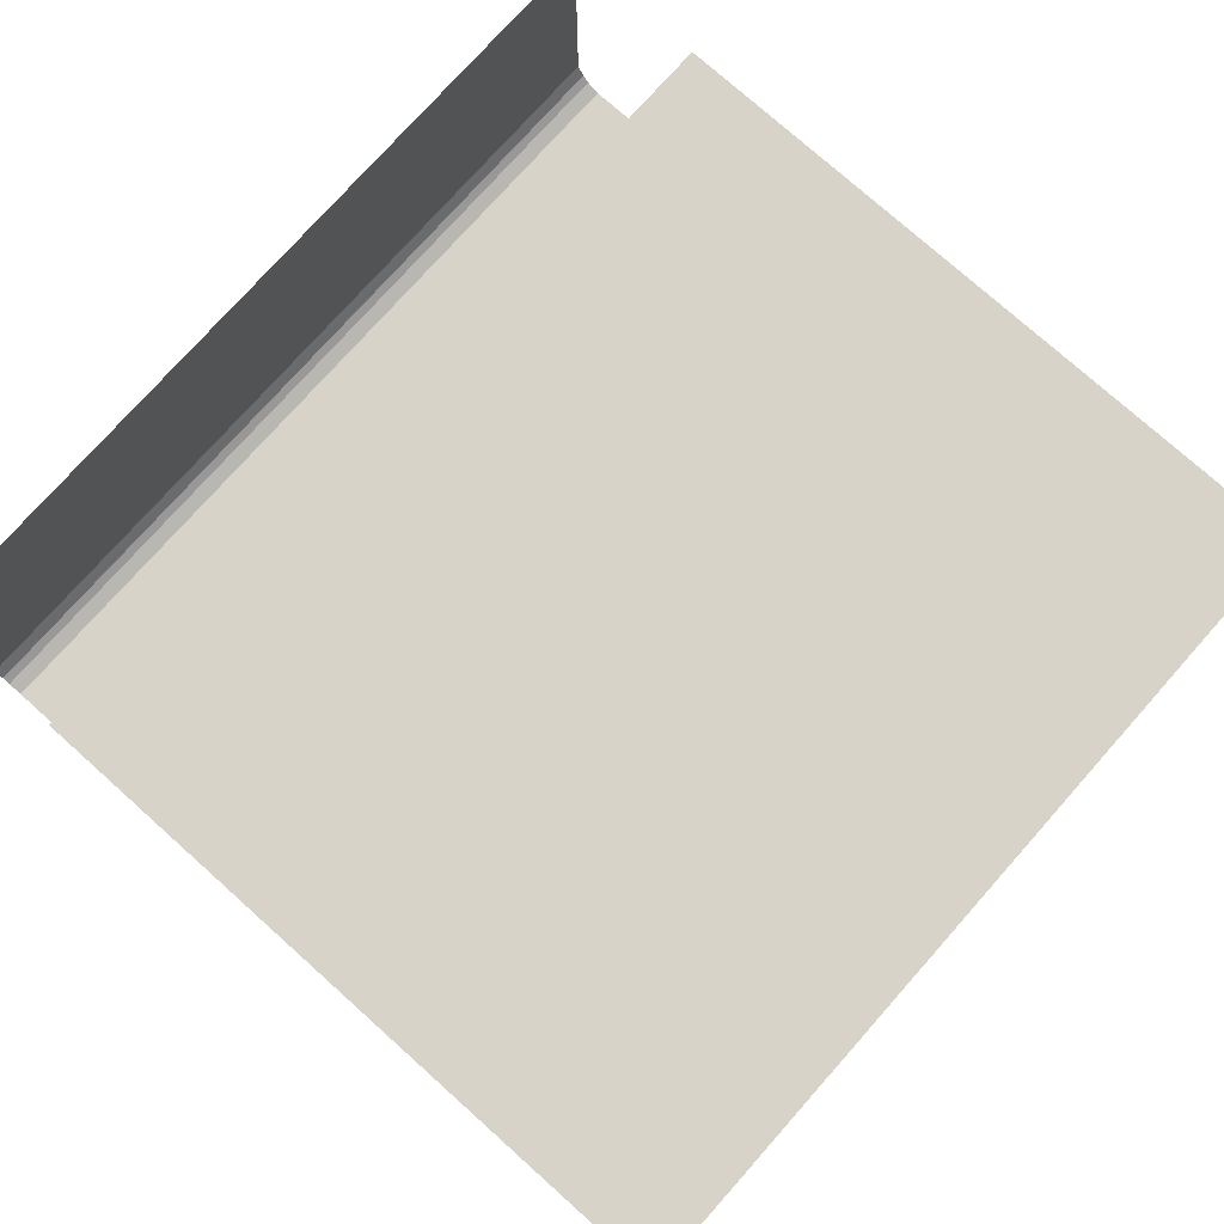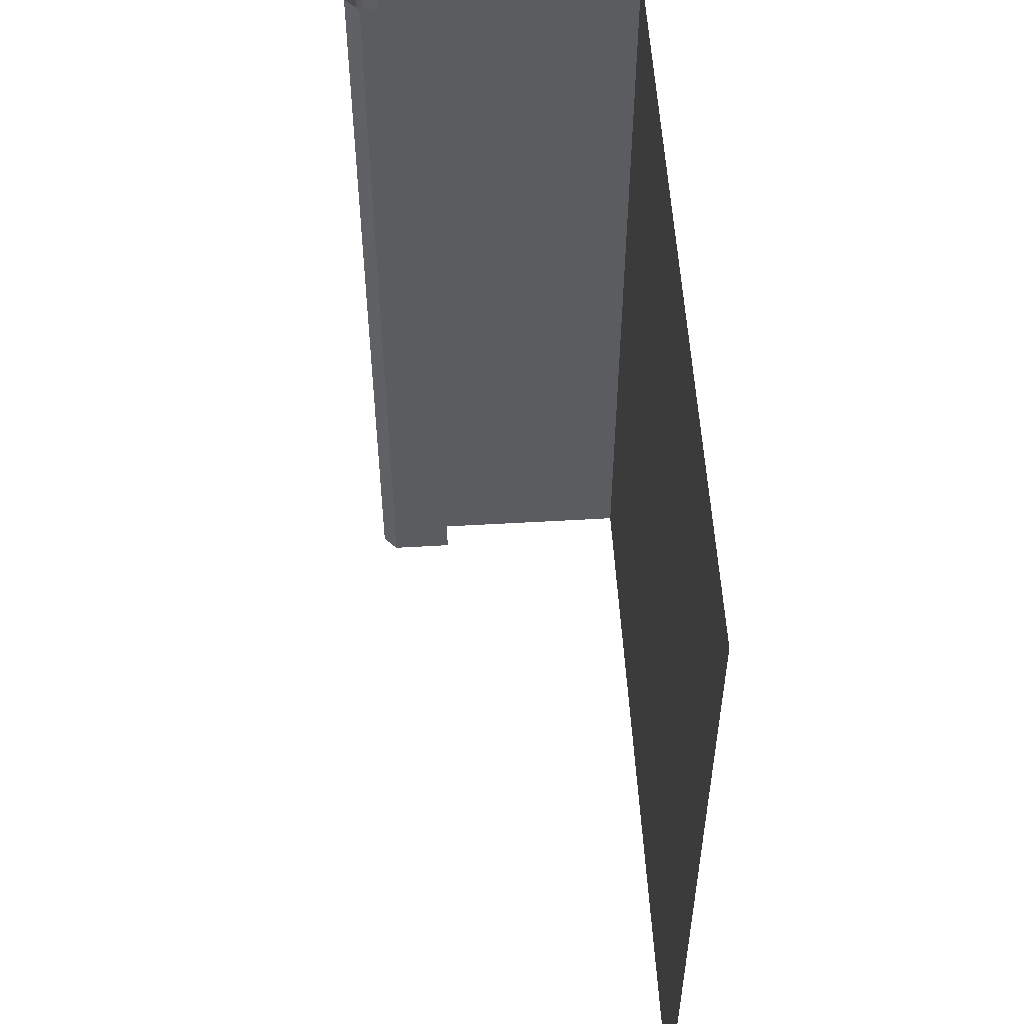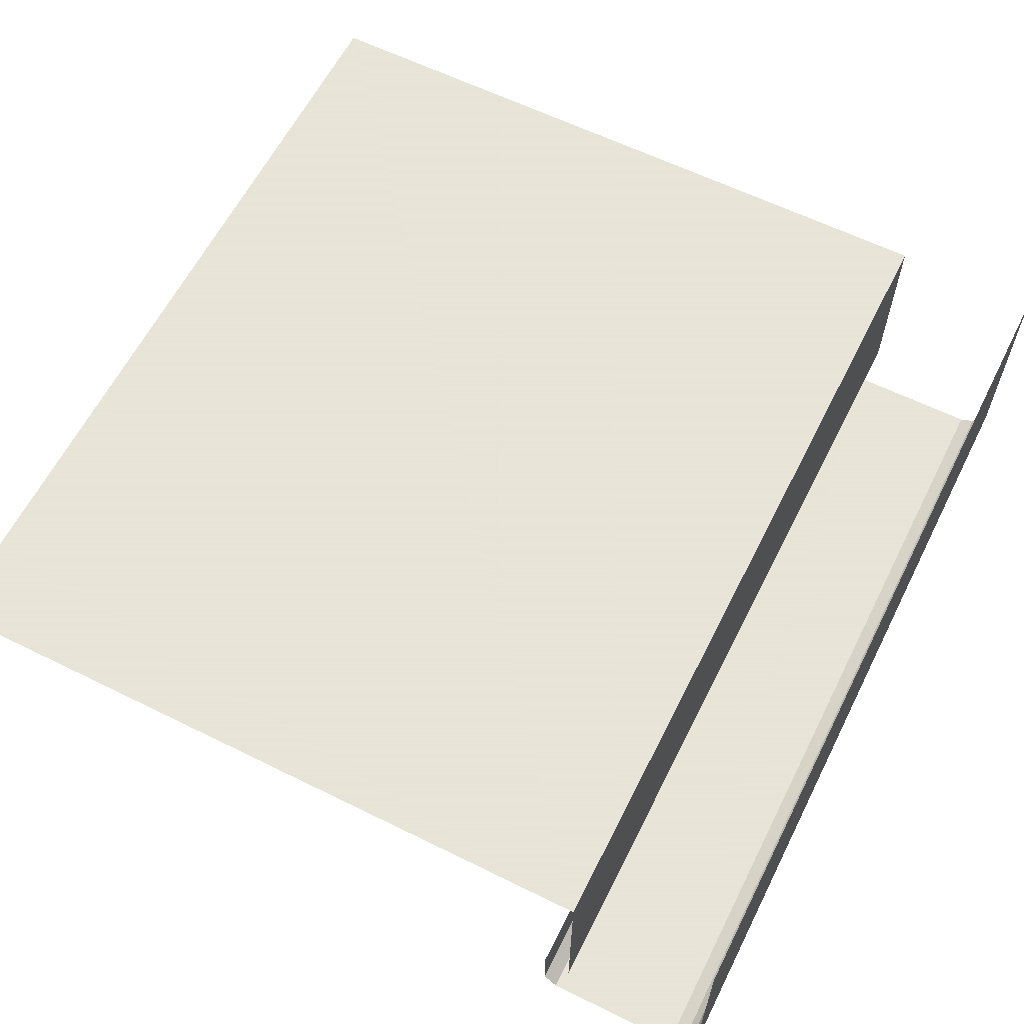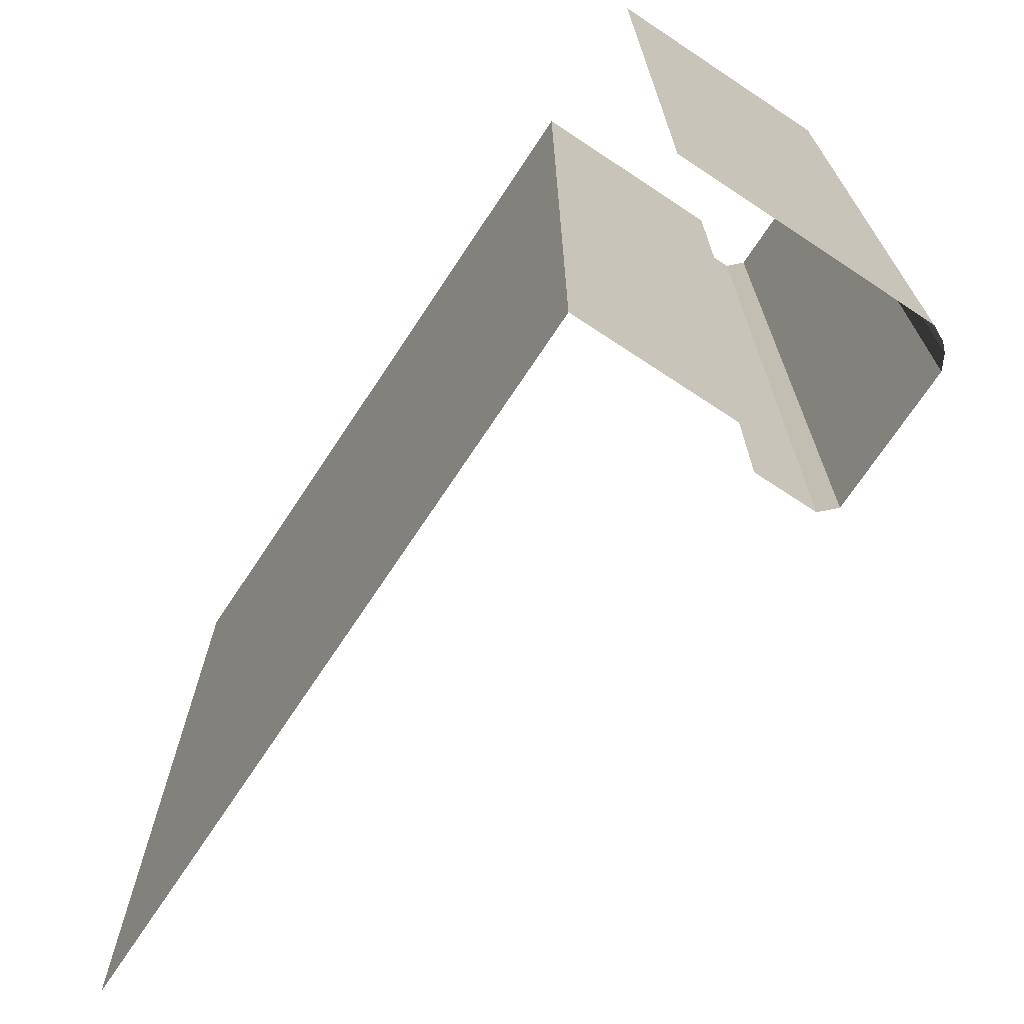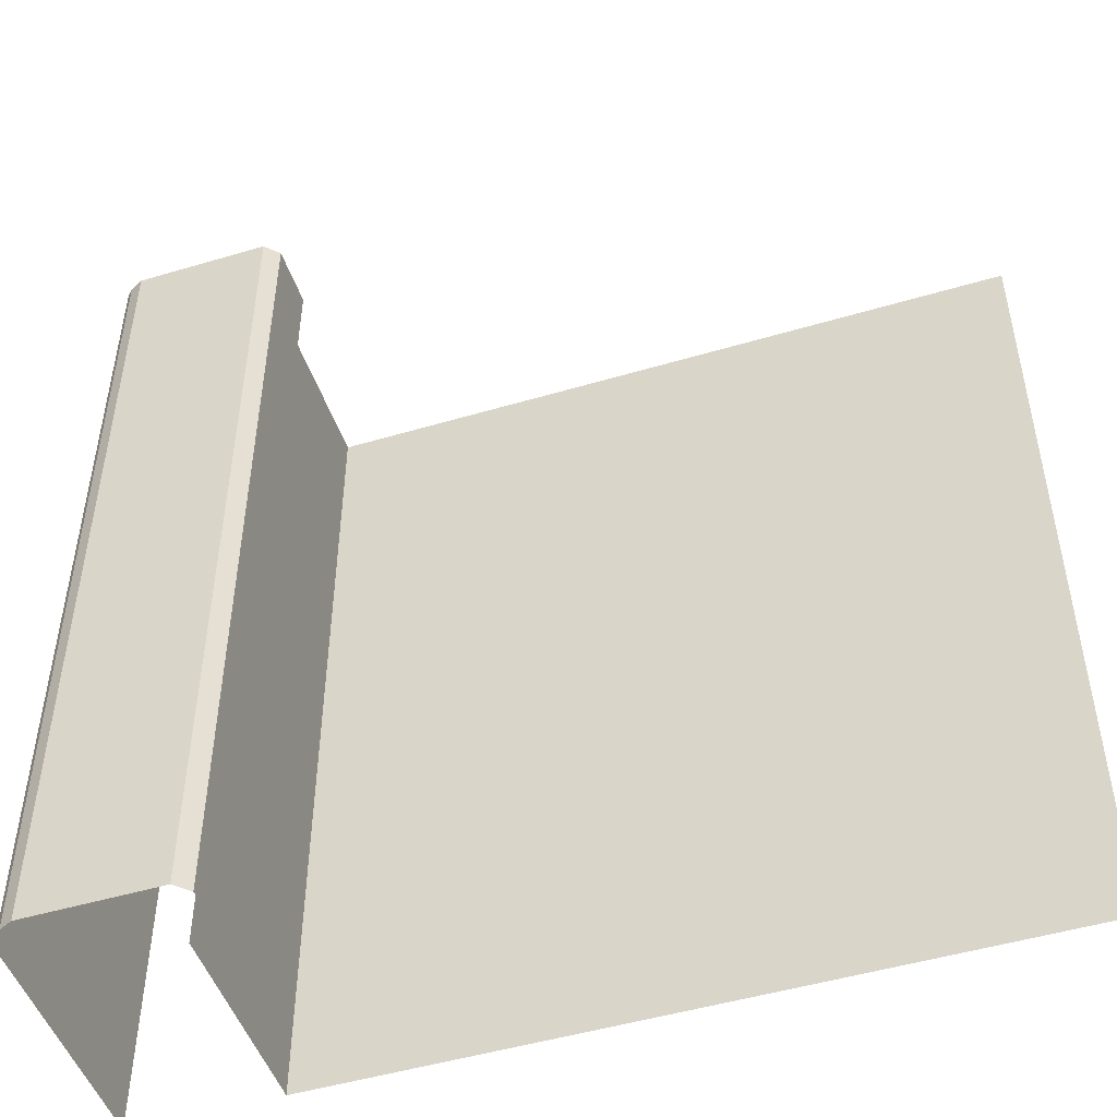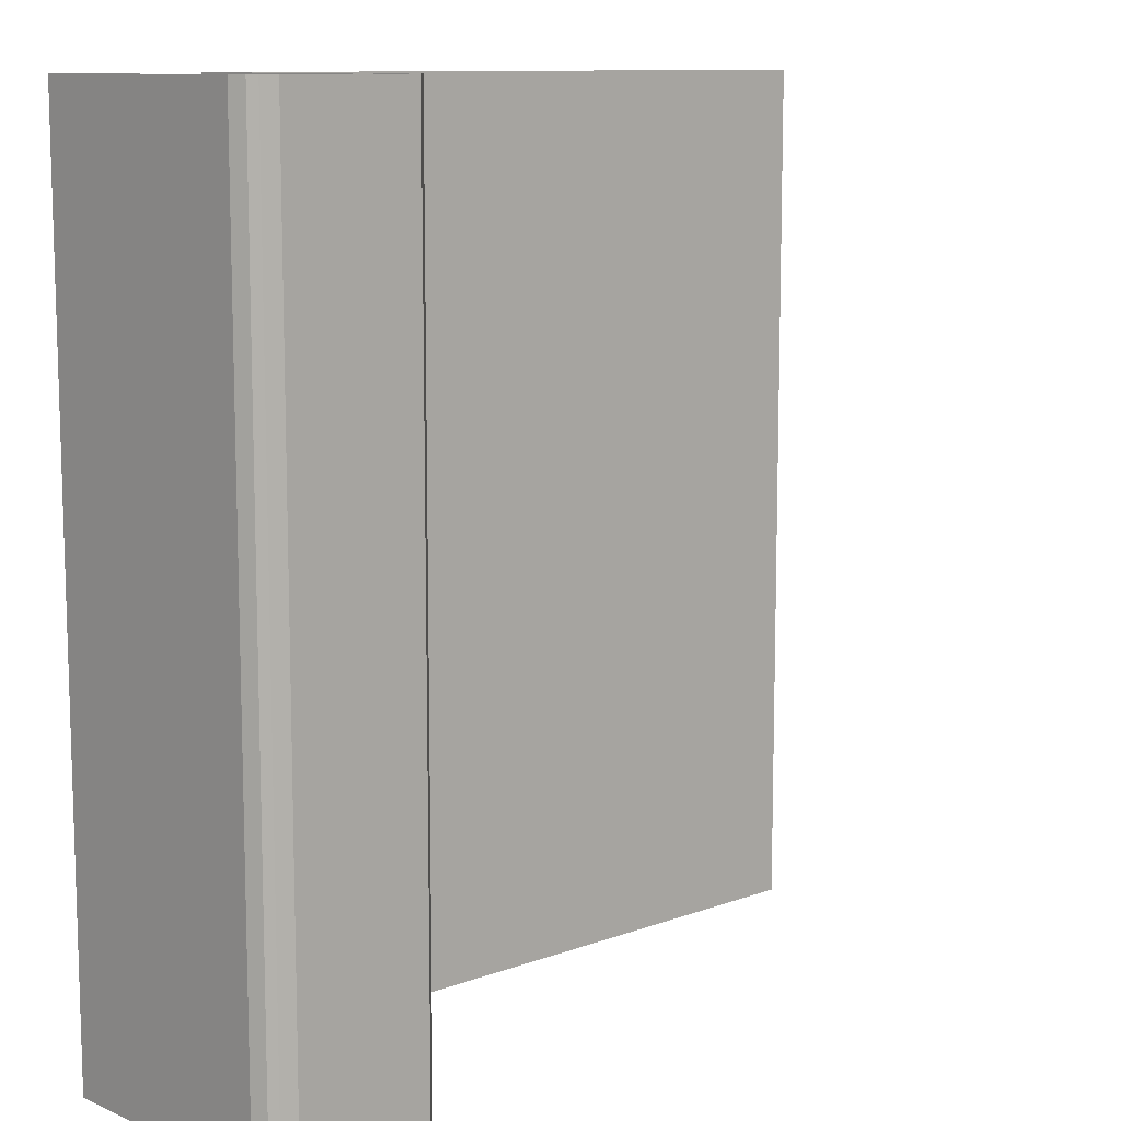
<metadata>
{"format":"obj","ext":"obj","renderer":"f3d","projection":"perspective","resolution":1024,"background":"white","views":[{"elev":77.1,"azim":41.7,"up":"+Y"},{"elev":55.2,"azim":86.5,"up":"+Z"},{"elev":61.4,"azim":-153.3,"up":"+Y"},{"elev":-71.2,"azim":-123.5,"up":"+Z"},{"elev":-49.0,"azim":18.3,"up":"+Z"},{"elev":10.6,"azim":-42.7,"up":"+Z"}]}
</metadata>
<code>
v -0.3281 -0.1875 -0.5
v -0.3281 -0.1641 -0.5
v -0.3281 -0.1641 0.5
v -0.3281 -0.1875 0.5
v -0.3281 -0.2109 -0.5
v -0.3281 -0.2109 0.5
v -0.3281 -0.2344 -0.5
v -0.3281 -0.2344 0.5
v -0.2969 -0.2969 -0.5
v -0.2969 -0.2266 -0.5
v -0.2969 -0.2266 0.5
v -0.2969 -0.2969 0.5
v -0.3125 -0.3125 0.5
v -0.3125 -0.3125 -0.5
v -0.4688 -0.3125 -0.5
v -0.4688 -0.3125 0.5
v -0.4844 -0.3047 0.5
v -0.4844 -0.3047 -0.5
v -0.4922 -0.2969 0.5
v -0.4922 -0.2969 -0.5
v -0.5 -0.2812 0.5
v -0.5 -0.2812 -0.5
v -0.5 0 -0.5
v -0.5 0 0.5
v -0.3281 0 -0.5
v -0.3281 0 0.5
v 0.5 0 -0.5
v 0.5 0 0.5
f 1 2 3
f 1 3 4
f 1 4 5
f 5 4 6
f 5 6 7
f 7 6 8
f 9 10 11
f 9 11 12
f 9 12 13
f 9 13 14
f 14 13 15
f 15 13 16
f 15 16 17
f 15 17 18
f 18 17 19
f 18 19 20
f 20 19 21
f 20 21 22
f 22 21 23
f 23 21 24
f 13 15 15
f 2 25 26
f 2 26 3
f 25 27 28
f 25 28 26

</code>
